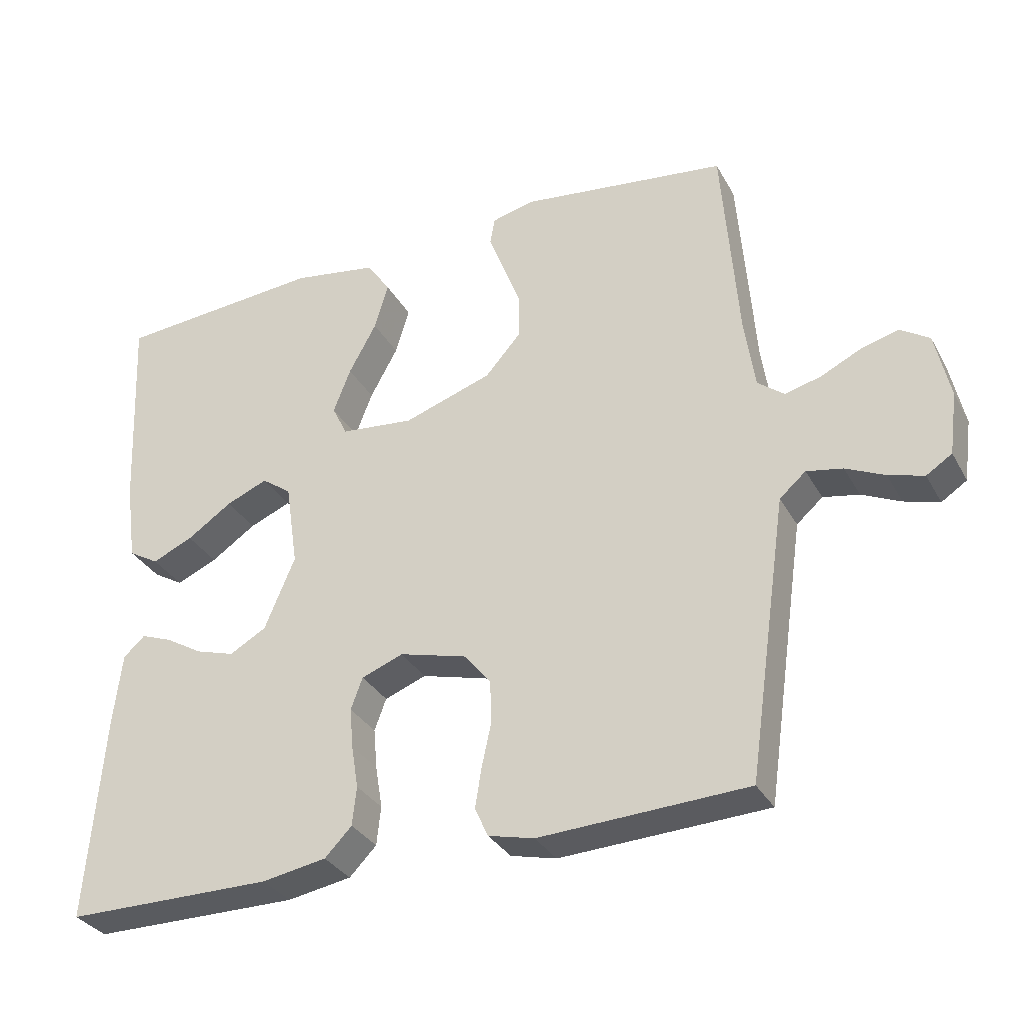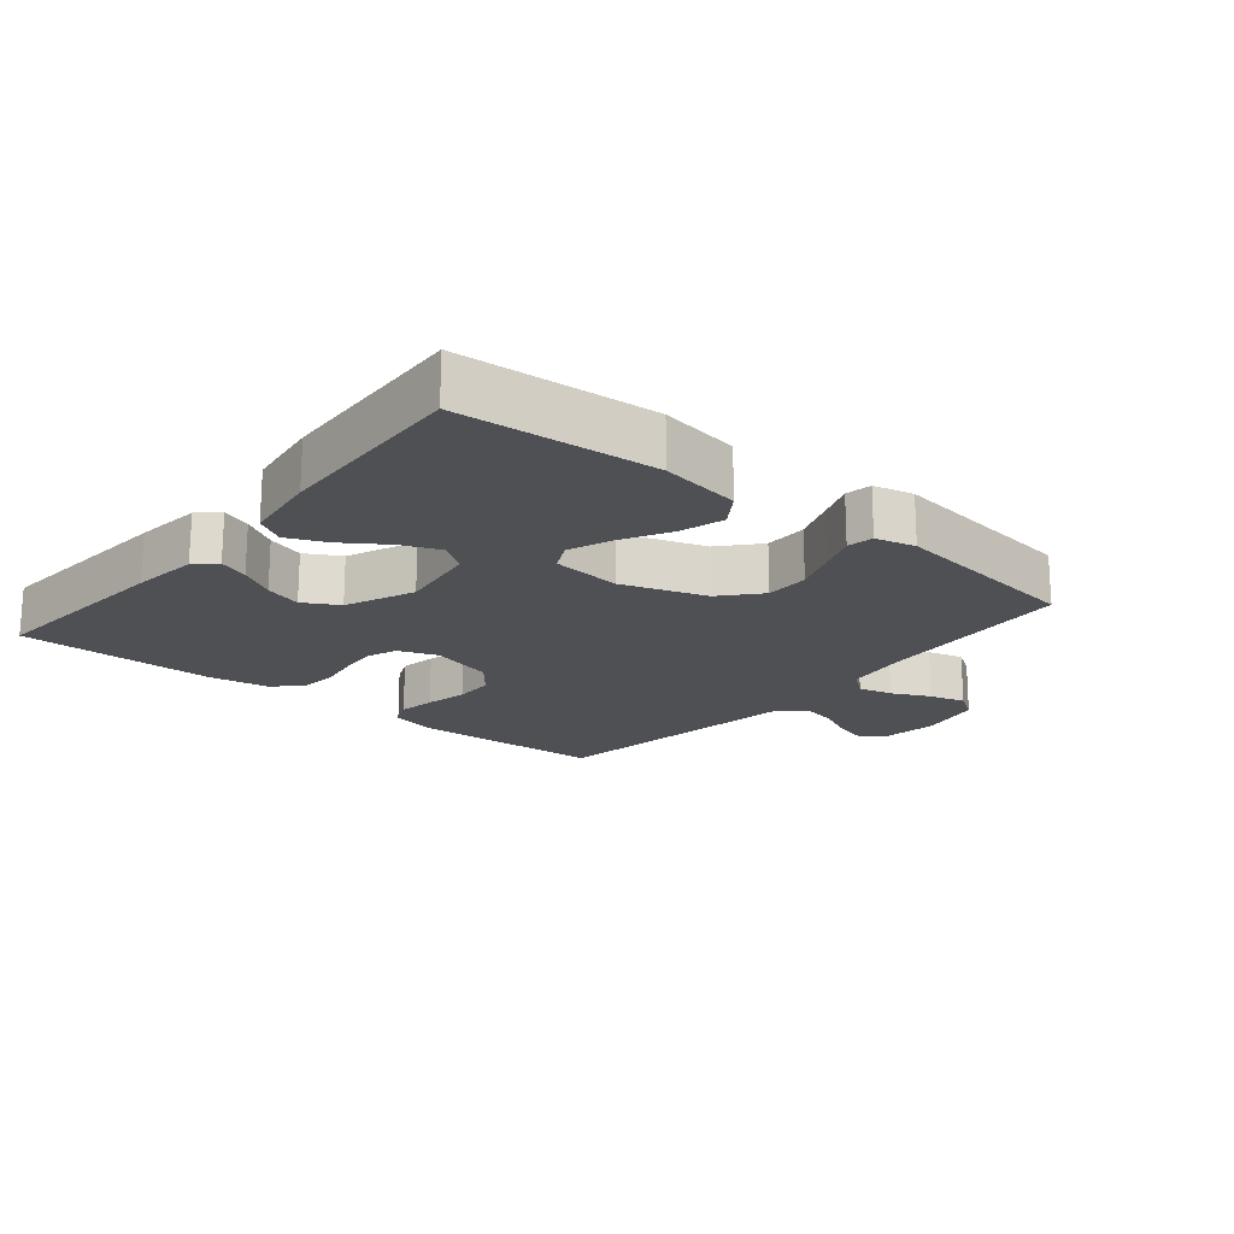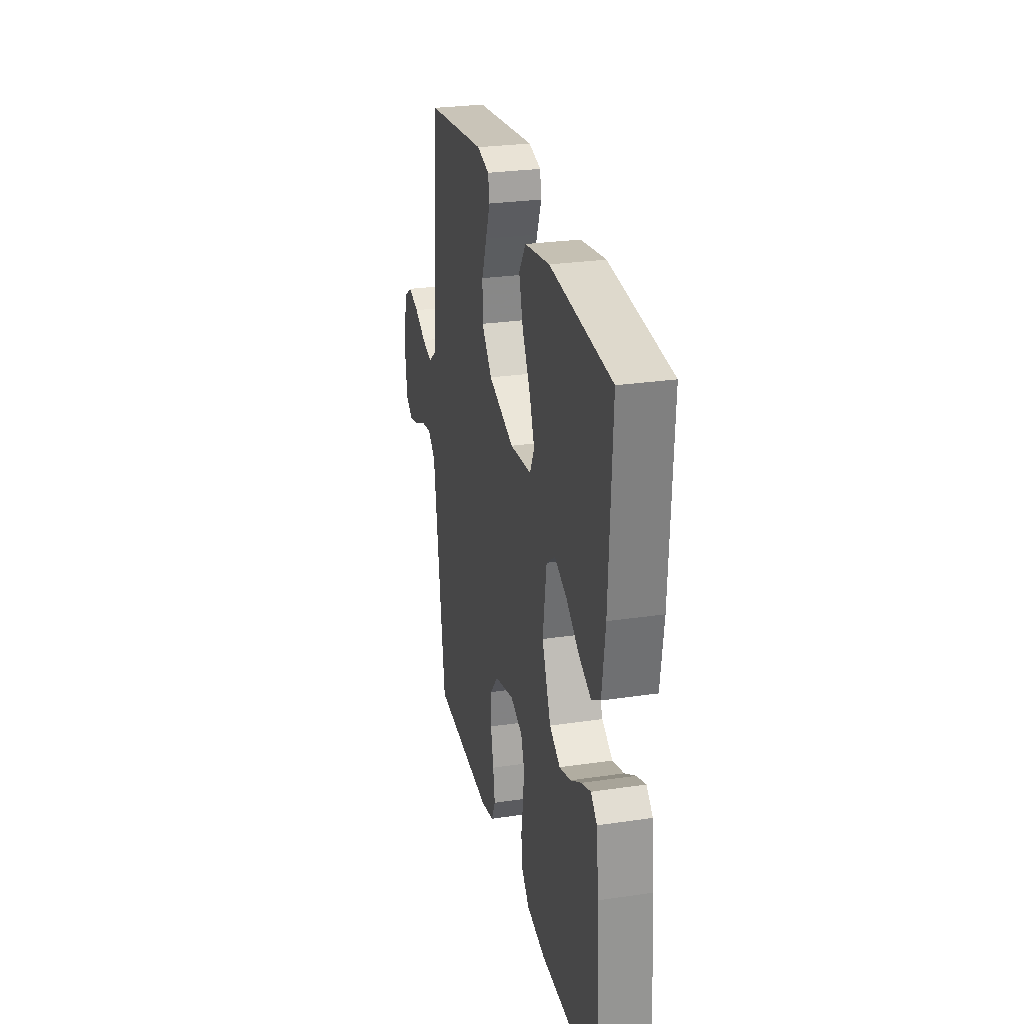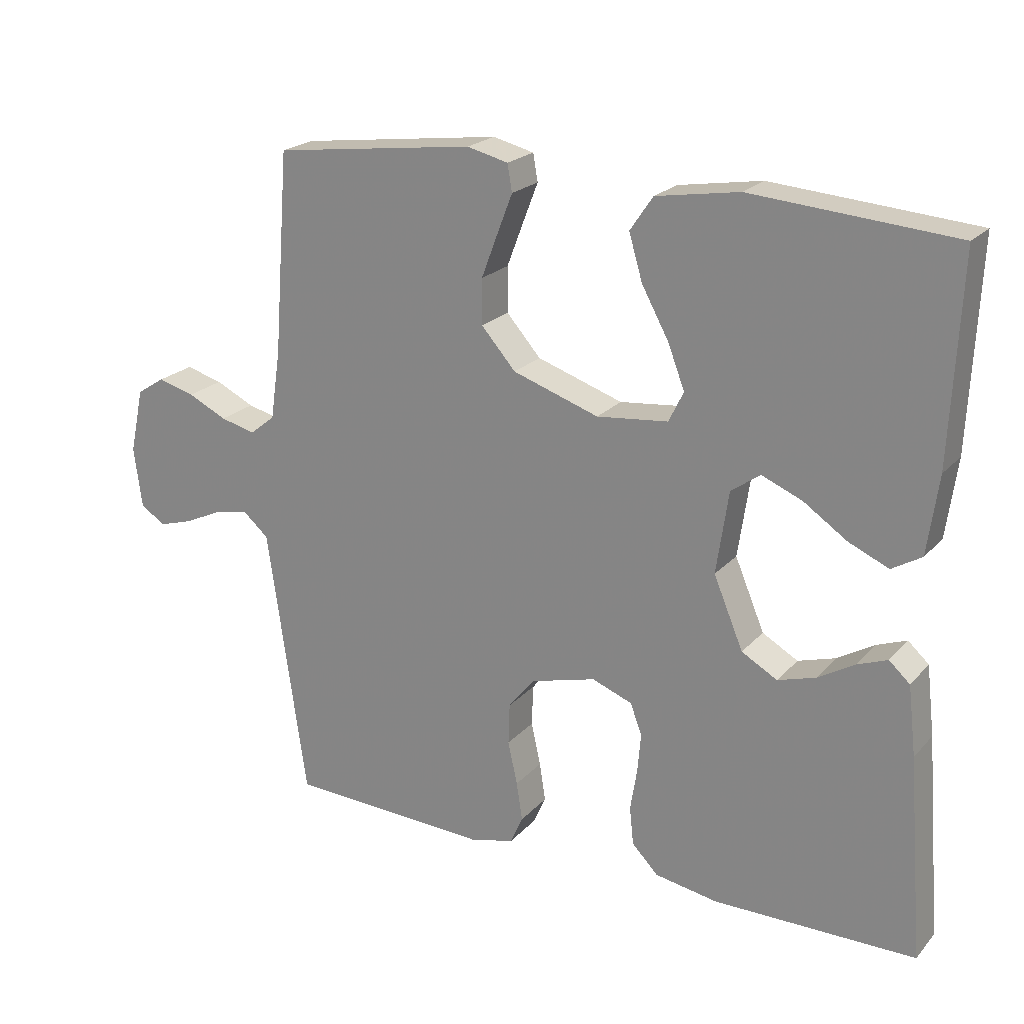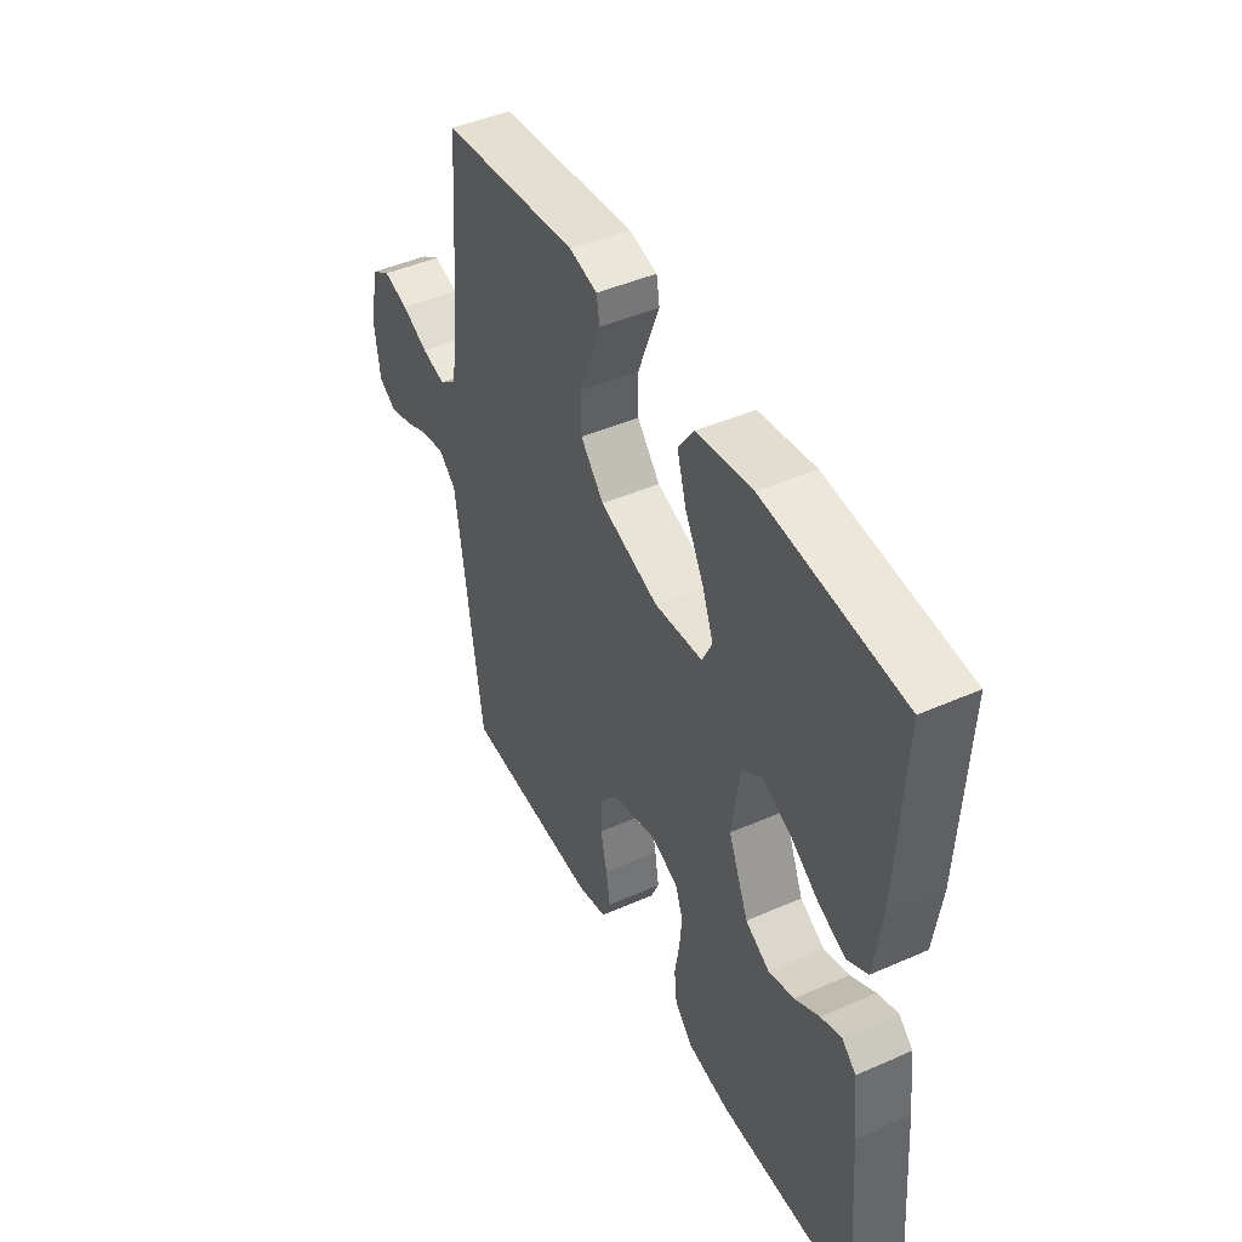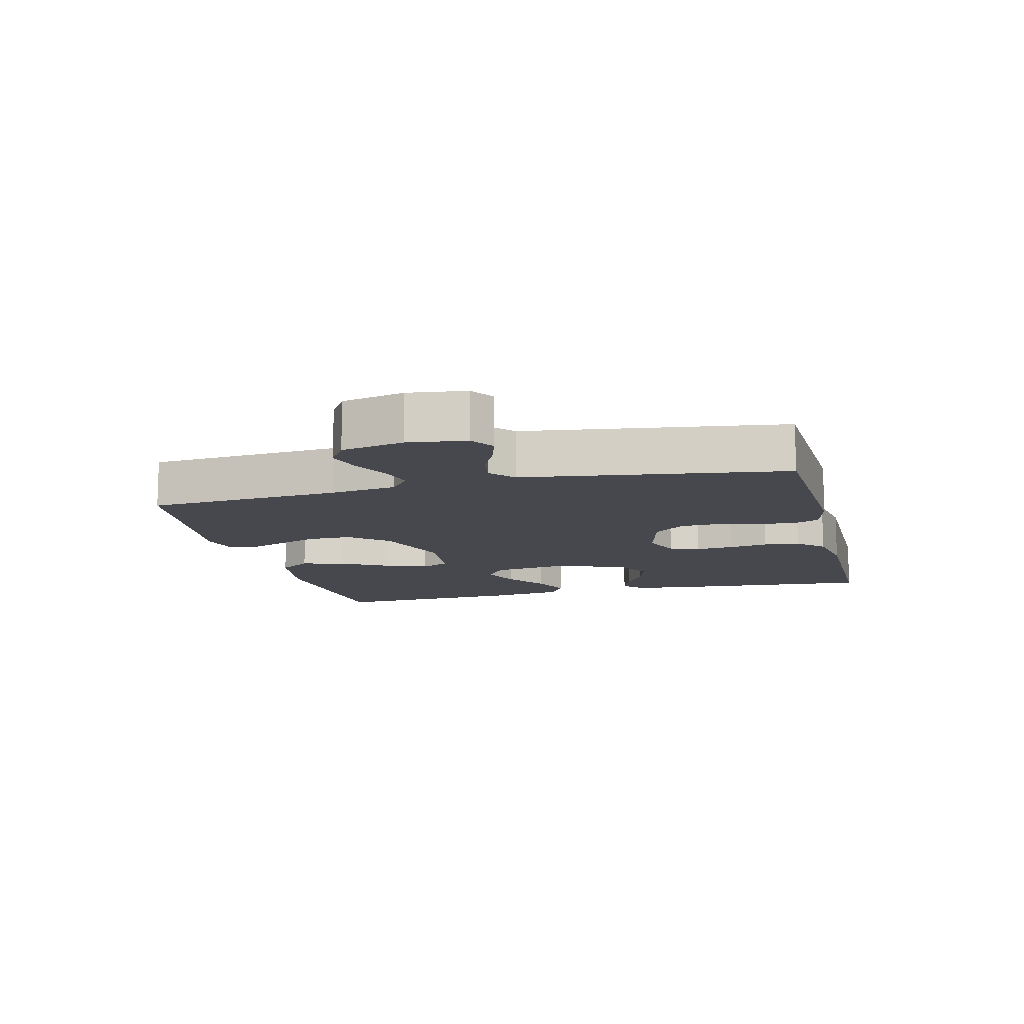
<metadata>
{"format":"obj","ext":"obj","renderer":"f3d","projection":"perspective","resolution":1024,"background":"white","views":[{"elev":-32.3,"azim":25.0,"up":"+Z"},{"elev":-18.9,"azim":-39.7,"up":"+Y"},{"elev":27.5,"azim":-102.8,"up":"+Z"},{"elev":21.5,"azim":-150.3,"up":"+Z"},{"elev":45.5,"azim":-116.9,"up":"+Z"},{"elev":-11.7,"azim":104.1,"up":"+Y"}]}
</metadata>
<code>
v 0.5 0.07 0.5
v 0.523 0.07 0.2
v 0.538 0.07 0.098
v 0.576 0.07 0.068
v 0.628 0.07 0.081
v 0.686 0.07 0.109
v 0.741 0.07 0.124
v 0.783 0.07 0.097
v 0.804 0.07 0
v 0.792 0.07 -0.09
v 0.755 0.07 -0.114
v 0.704 0.07 -0.099
v 0.648 0.07 -0.073
v 0.596 0.07 -0.063
v 0.558 0.07 -0.096
v 0.543 0.07 -0.2
v 0.5 0.07 -0.5
v 0.2 0.07 -0.514
v 0.134 0.07 -0.498
v 0.115 0.07 -0.456
v 0.124 0.07 -0.399
v 0.138 0.07 -0.335
v 0.136 0.07 -0.274
v 0.097 0.07 -0.226
v 0 0.07 -0.2
v -0.06 0.07 -0.223
v -0.077 0.07 -0.269
v -0.072 0.07 -0.327
v -0.062 0.07 -0.389
v -0.068 0.07 -0.445
v -0.107 0.07 -0.485
v -0.2 0.07 -0.501
v -0.5 0.07 -0.5
v -0.476 0.07 -0.2
v -0.464 0.07 -0.097
v -0.433 0.07 -0.069
v -0.388 0.07 -0.086
v -0.334 0.07 -0.118
v -0.278 0.07 -0.135
v -0.225 0.07 -0.105
v -0.181 0.07 0
v -0.199 0.07 0.122
v -0.242 0.07 0.153
v -0.302 0.07 0.128
v -0.367 0.07 0.084
v -0.426 0.07 0.058
v -0.47 0.07 0.084
v -0.486 0.07 0.2
v -0.5 0.07 0.5
v -0.2 0.07 0.524
v -0.077 0.07 0.504
v -0.043 0.07 0.454
v -0.063 0.07 0.386
v -0.103 0.07 0.313
v -0.128 0.07 0.248
v -0.106 0.07 0.203
v 0 0.07 0.192
v 0.128 0.07 0.235
v 0.179 0.07 0.293
v 0.179 0.07 0.36
v 0.154 0.07 0.426
v 0.132 0.07 0.483
v 0.139 0.07 0.523
v 0.2 0.07 0.538
v 0.5 0 0.5
v 0.523 0 0.2
v 0.538 0 0.098
v 0.576 0 0.068
v 0.628 0 0.081
v 0.686 0 0.109
v 0.741 0 0.124
v 0.783 0 0.097
v 0.804 0 0
v 0.792 0 -0.09
v 0.755 0 -0.114
v 0.704 0 -0.099
v 0.648 0 -0.073
v 0.596 0 -0.063
v 0.558 0 -0.096
v 0.543 0 -0.2
v 0.5 0 -0.5
v 0.2 0 -0.514
v 0.134 0 -0.498
v 0.115 0 -0.456
v 0.124 0 -0.399
v 0.138 0 -0.335
v 0.136 0 -0.274
v 0.097 0 -0.226
v 0 0 -0.2
v -0.06 0 -0.223
v -0.077 0 -0.269
v -0.072 0 -0.327
v -0.062 0 -0.389
v -0.068 0 -0.445
v -0.107 0 -0.485
v -0.2 0 -0.501
v -0.5 0 -0.5
v -0.476 0 -0.2
v -0.464 0 -0.097
v -0.433 0 -0.069
v -0.388 0 -0.086
v -0.334 0 -0.118
v -0.278 0 -0.135
v -0.225 0 -0.105
v -0.181 0 0
v -0.199 0 0.122
v -0.242 0 0.153
v -0.302 0 0.128
v -0.367 0 0.084
v -0.426 0 0.058
v -0.47 0 0.084
v -0.486 0 0.2
v -0.5 0 0.5
v -0.2 0 0.524
v -0.077 0 0.504
v -0.043 0 0.454
v -0.063 0 0.386
v -0.103 0 0.313
v -0.128 0 0.248
v -0.106 0 0.203
v 0 0 0.192
v 0.128 0 0.235
v 0.179 0 0.293
v 0.179 0 0.36
v 0.154 0 0.426
v 0.132 0 0.483
v 0.139 0 0.523
v 0.2 0 0.538
f 61 62 63 64
f 60 61 64 1
f 59 60 1 2
f 58 59 2 3
f 57 58 3 4
f 56 57 4
f 51 52 53 54
f 51 54 55
f 50 51 55
f 49 50 55
f 48 49 55 56
f 44 45 46 47
f 43 44 47 48
f 35 36 37 38
f 35 38 39
f 34 35 39
f 33 34 39
f 32 33 39 40
f 28 29 30 31
f 27 28 31 32
f 26 27 32 40
f 19 20 21 22
f 17 18 19 22
f 16 17 22 23
f 15 16 23 24
f 10 11 12 13
f 10 13 14
f 9 10 14
f 8 9 14
f 5 6 7 8
f 4 5 8 14
f 43 48 56 4
f 25 26 40 41
f 25 41 42
f 24 25 42
f 15 24 42
f 15 42 43
f 4 14 15 43
f 128 127 126 125
f 65 128 125 124
f 66 65 124 123
f 67 66 123 122
f 68 67 122 121
f 68 121 120
f 118 117 116 115
f 119 118 115
f 119 115 114
f 119 114 113
f 120 119 113 112
f 111 110 109 108
f 112 111 108 107
f 102 101 100 99
f 103 102 99
f 103 99 98
f 103 98 97
f 104 103 97 96
f 95 94 93 92
f 96 95 92 91
f 104 96 91 90
f 86 85 84 83
f 86 83 82 81
f 87 86 81 80
f 88 87 80 79
f 77 76 75 74
f 78 77 74
f 78 74 73
f 78 73 72
f 72 71 70 69
f 78 72 69 68
f 68 120 112 107
f 105 104 90 89
f 106 105 89
f 106 89 88
f 106 88 79
f 107 106 79
f 107 79 78 68
f 1 65 66 2
f 2 66 67 3
f 3 67 68 4
f 4 68 69 5
f 5 69 70 6
f 6 70 71 7
f 7 71 72 8
f 8 72 73 9
f 9 73 74 10
f 10 74 75 11
f 11 75 76 12
f 12 76 77 13
f 13 77 78 14
f 14 78 79 15
f 15 79 80 16
f 16 80 81 17
f 17 81 82 18
f 18 82 83 19
f 19 83 84 20
f 20 84 85 21
f 21 85 86 22
f 22 86 87 23
f 23 87 88 24
f 24 88 89 25
f 25 89 90 26
f 26 90 91 27
f 27 91 92 28
f 28 92 93 29
f 29 93 94 30
f 30 94 95 31
f 31 95 96 32
f 32 96 97 33
f 33 97 98 34
f 34 98 99 35
f 35 99 100 36
f 36 100 101 37
f 37 101 102 38
f 38 102 103 39
f 39 103 104 40
f 40 104 105 41
f 41 105 106 42
f 42 106 107 43
f 43 107 108 44
f 44 108 109 45
f 45 109 110 46
f 46 110 111 47
f 47 111 112 48
f 48 112 113 49
f 49 113 114 50
f 50 114 115 51
f 51 115 116 52
f 52 116 117 53
f 53 117 118 54
f 54 118 119 55
f 55 119 120 56
f 56 120 121 57
f 57 121 122 58
f 58 122 123 59
f 59 123 124 60
f 60 124 125 61
f 61 125 126 62
f 62 126 127 63
f 63 127 128 64
f 64 128 65 1

</code>
